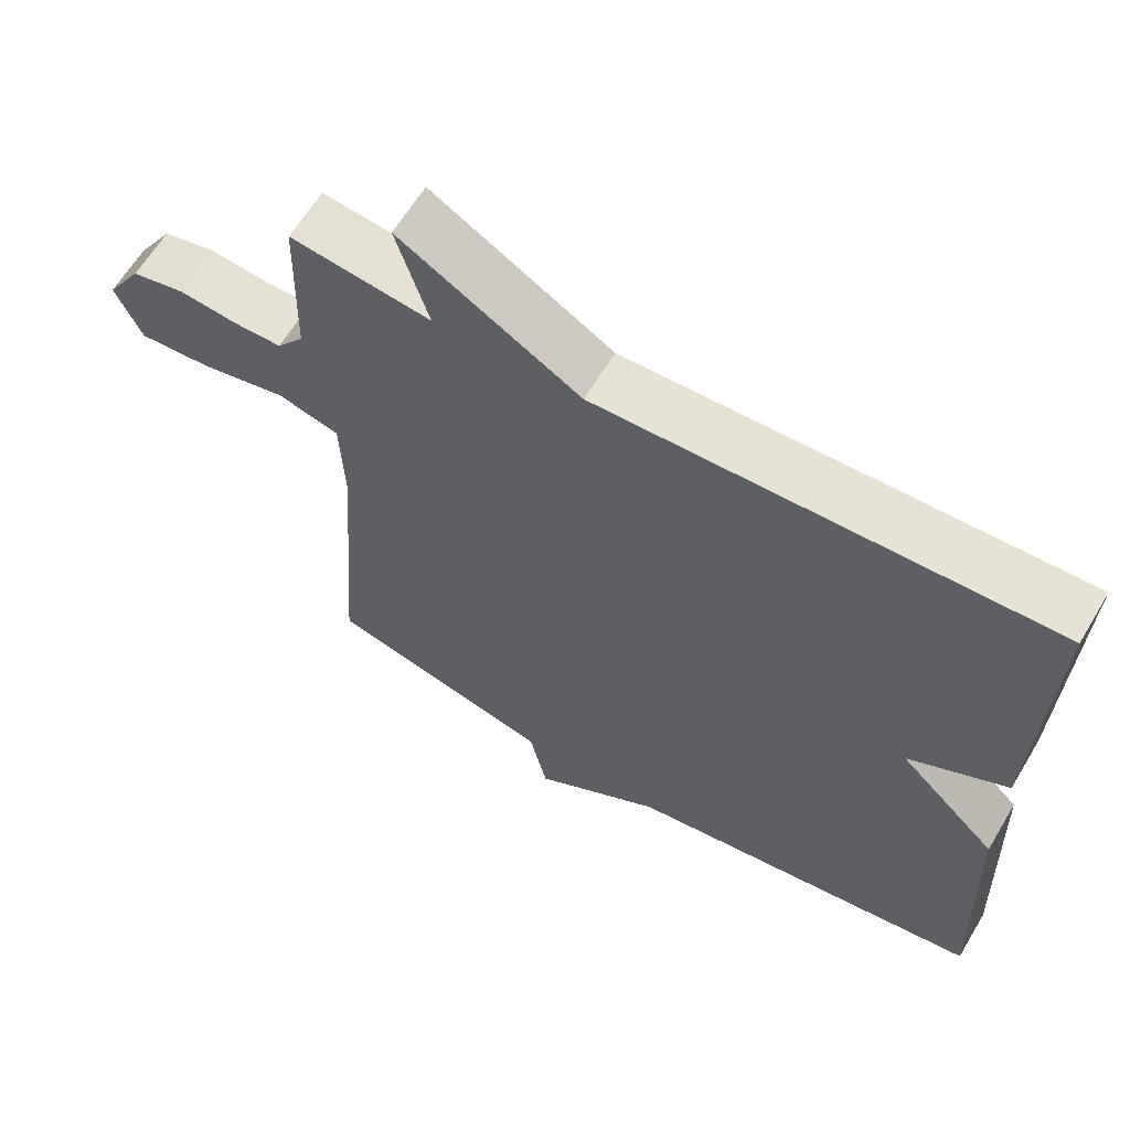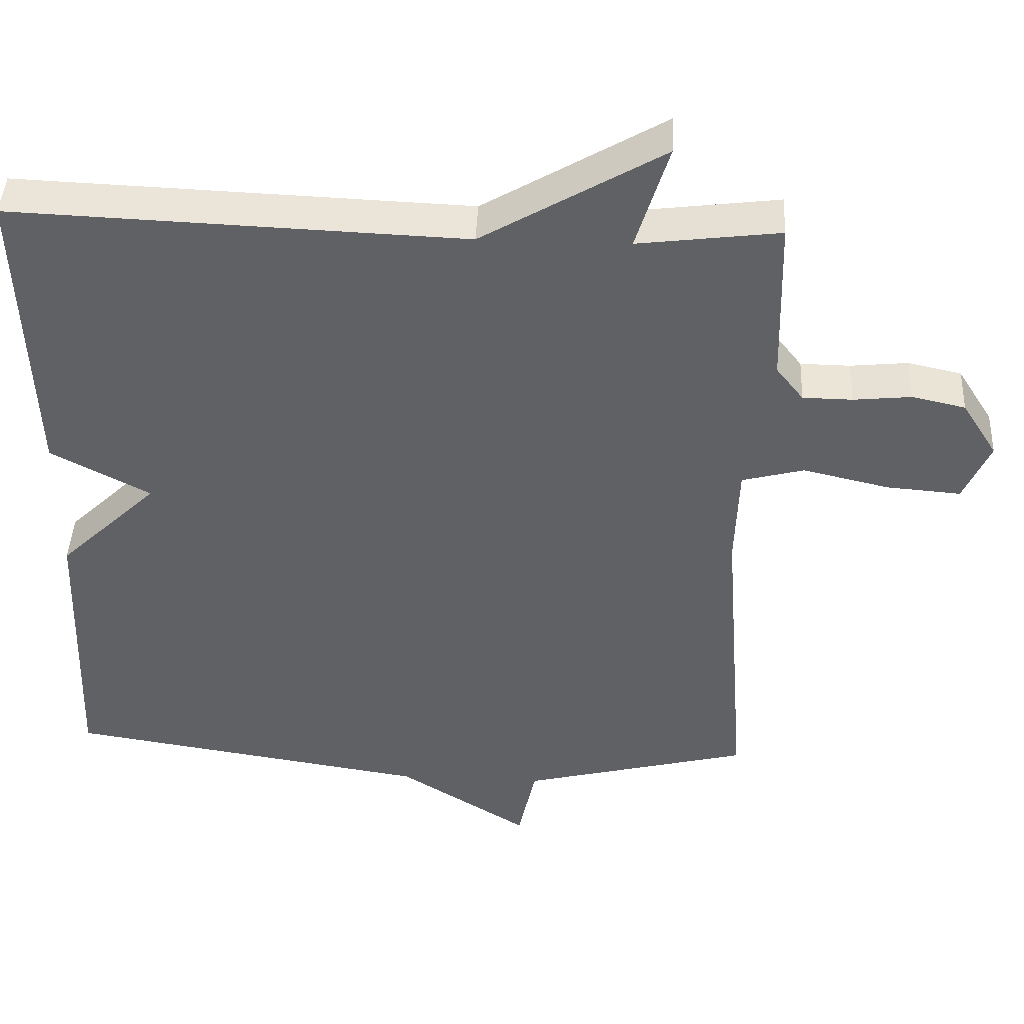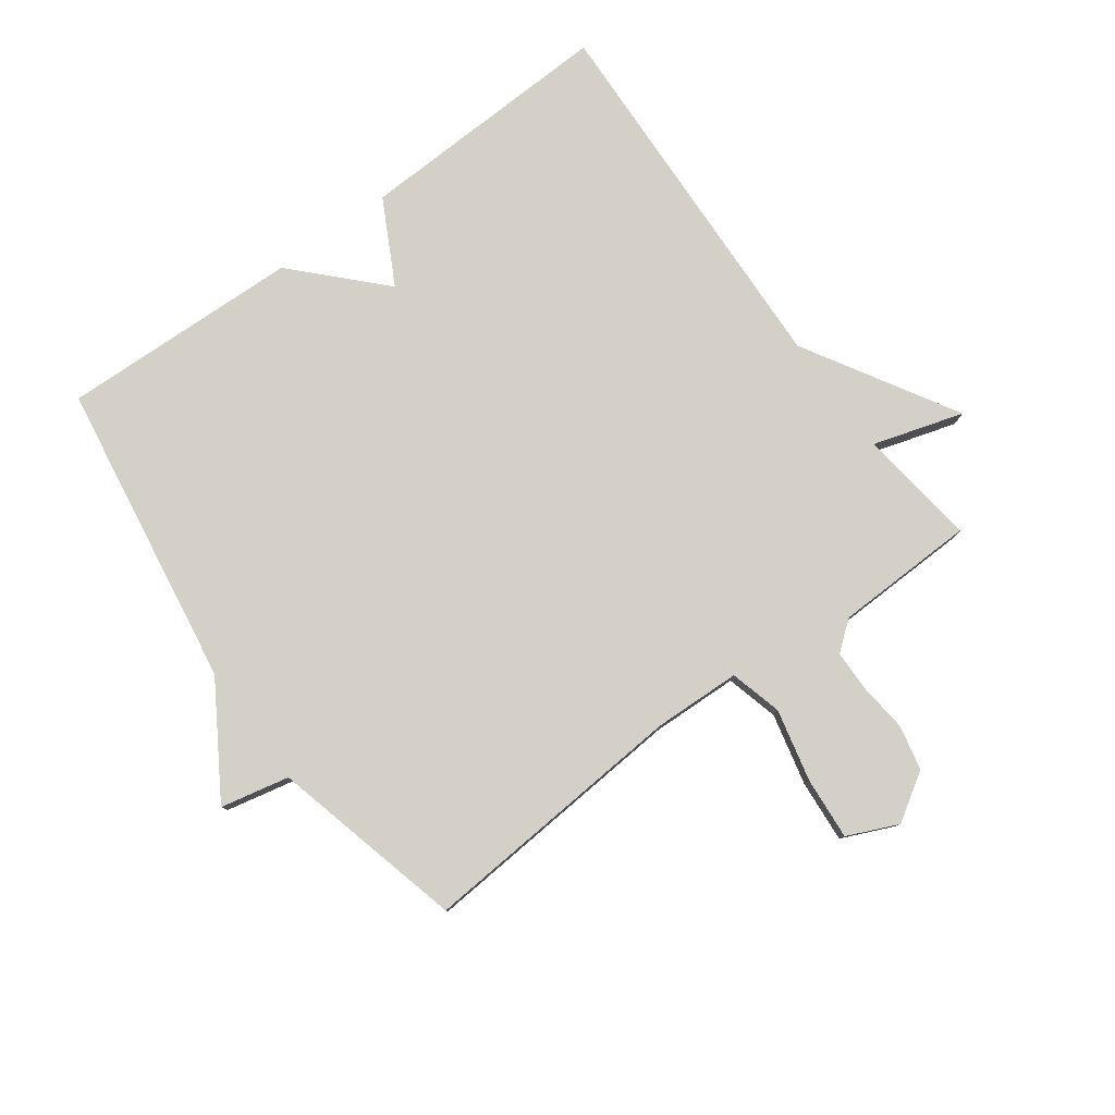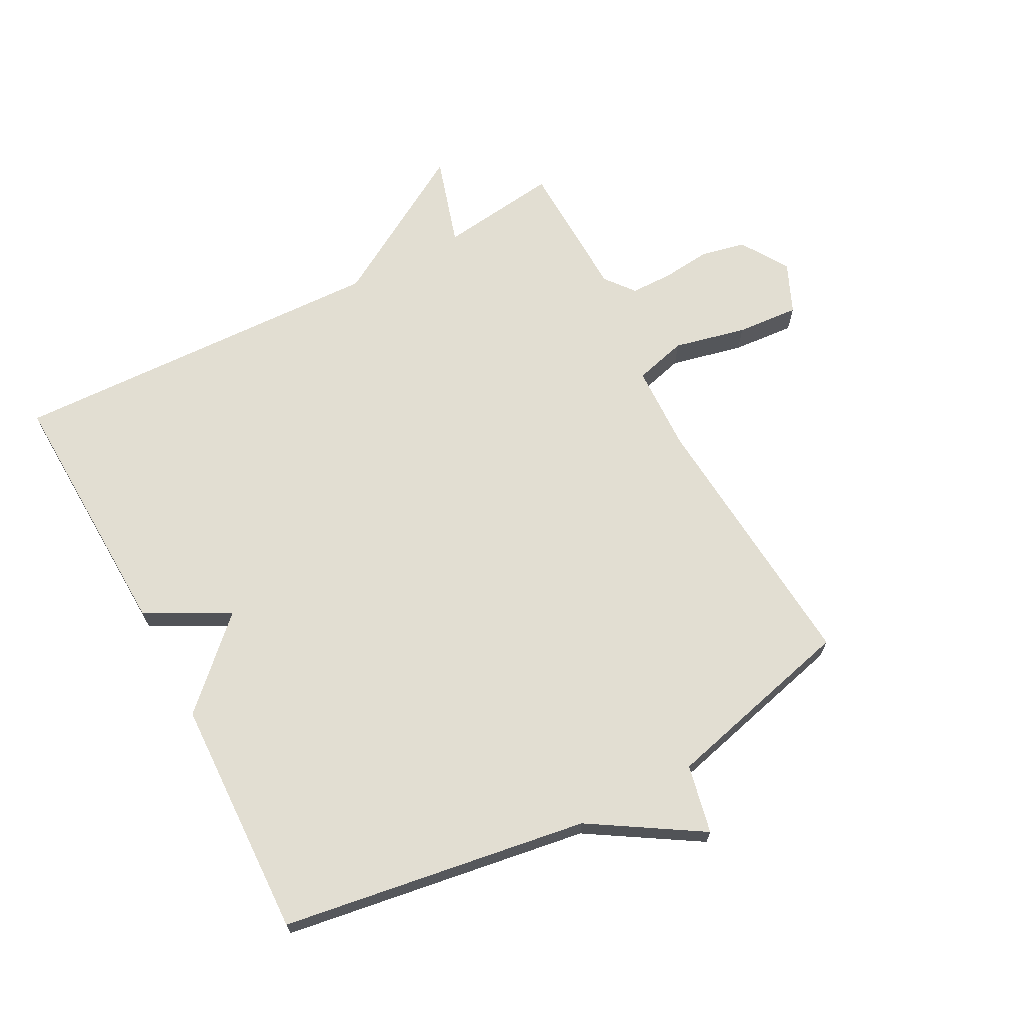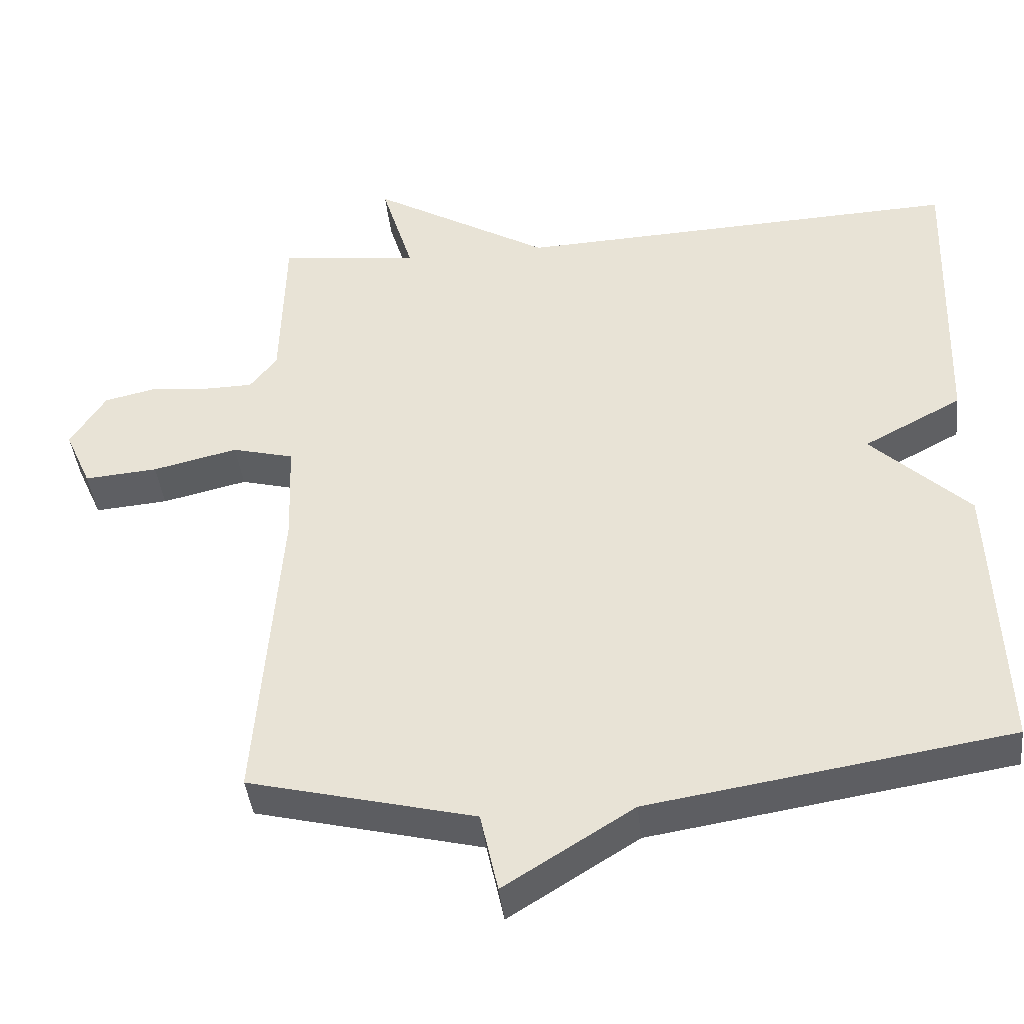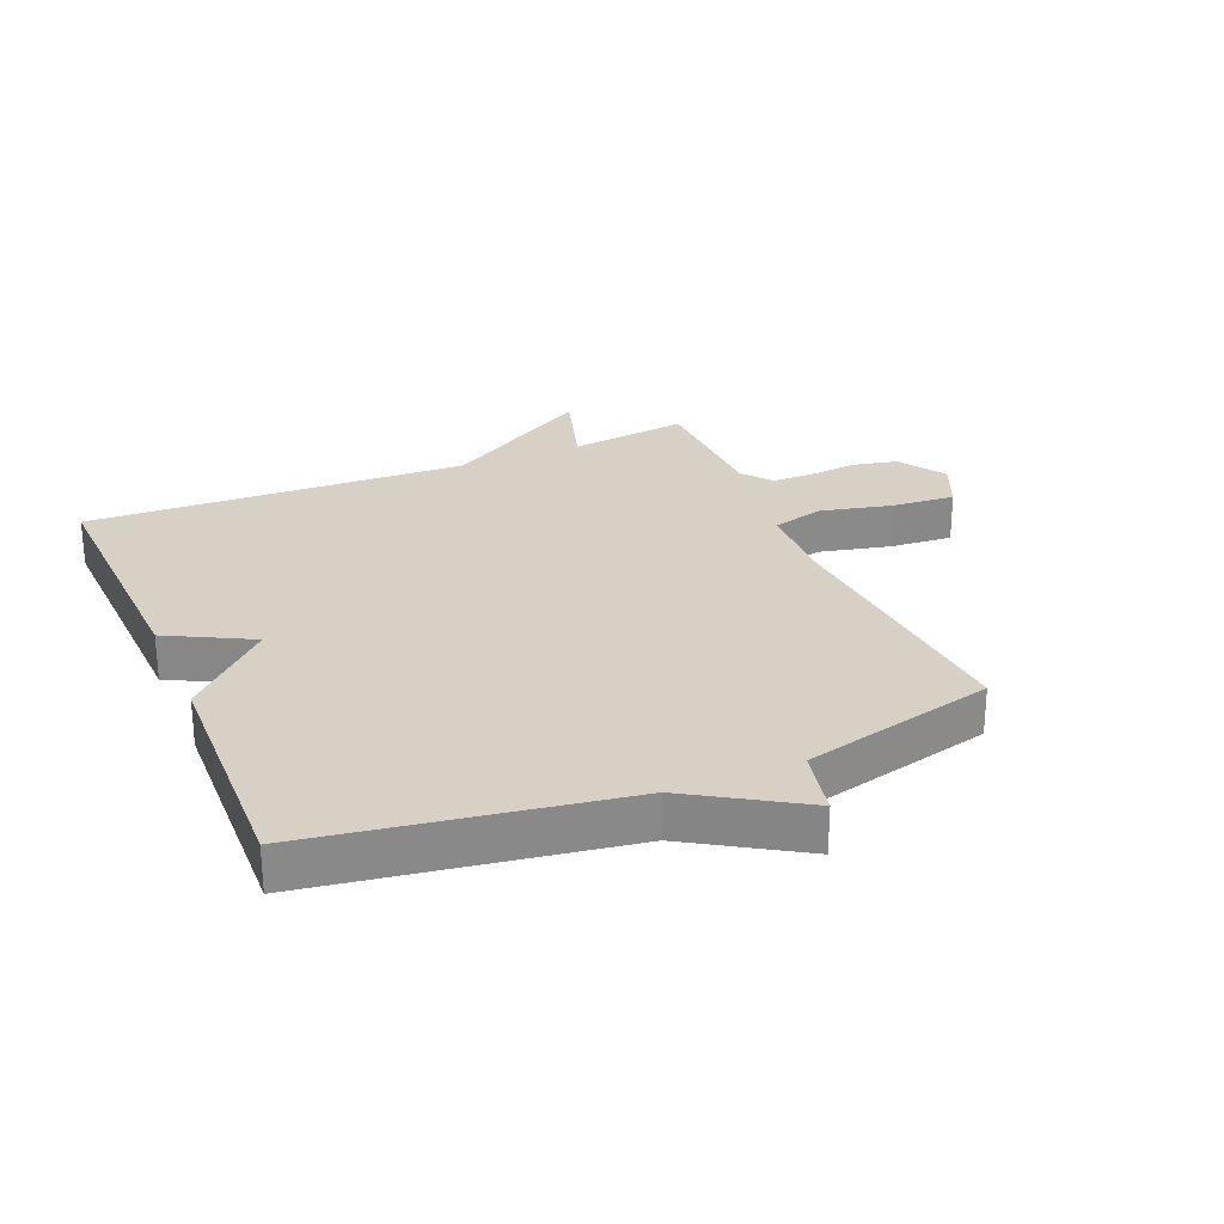
<metadata>
{"format":"obj","ext":"obj","renderer":"f3d","projection":"perspective","resolution":1024,"background":"white","views":[{"elev":62.9,"azim":30.9,"up":"+Z"},{"elev":43.6,"azim":-177.4,"up":"+Z"},{"elev":79.9,"azim":-126.3,"up":"+Y"},{"elev":67.9,"azim":151.9,"up":"+Y"},{"elev":-41.6,"azim":6.3,"up":"+Z"},{"elev":26.8,"azim":157.0,"up":"+Y"}]}
</metadata>
<code>
v -0.5 0.07 -0.5
v -0.467 0.07 -0.065
v -0.472 0.07 0.074
v -0.556 0.07 0.096
v -0.672 0.07 0.069
v -0.772 0.07 0.061
v -0.808 0.07 0.142
v -0.76 0.07 0.218
v -0.688 0.07 0.234
v -0.61 0.07 0.226
v -0.543 0.07 0.227
v -0.506 0.07 0.274
v -0.5 0.07 0.5
v -0.309 0.07 0.476
v -0.353 0.07 0.62
v -0.109 0.07 0.476
v 0.5 0.07 0.5
v 0.486 0.07 0.085
v 0.352 0.07 0.014
v 0.486 0.07 -0.115
v 0.5 0.07 -0.5
v 0.009 0.07 -0.577
v -0.167 0.07 -0.687
v -0.191 0.07 -0.577
v -0.5 0 -0.5
v -0.467 0 -0.065
v -0.472 0 0.074
v -0.556 0 0.096
v -0.672 0 0.069
v -0.772 0 0.061
v -0.808 0 0.142
v -0.76 0 0.218
v -0.688 0 0.234
v -0.61 0 0.226
v -0.543 0 0.227
v -0.506 0 0.274
v -0.5 0 0.5
v -0.309 0 0.476
v -0.353 0 0.62
v -0.109 0 0.476
v 0.5 0 0.5
v 0.486 0 0.085
v 0.352 0 0.014
v 0.486 0 -0.115
v 0.5 0 -0.5
v 0.009 0 -0.577
v -0.167 0 -0.687
v -0.191 0 -0.577
f 22 23 24
f 24 1 2
f 22 24 2
f 21 22 2
f 20 21 2
f 19 20 2
f 19 2 3
f 18 19 3
f 17 18 3
f 16 17 3
f 14 15 16
f 14 16 3 4
f 12 13 14
f 11 12 14 4
f 6 7 8
f 5 6 8
f 4 5 8
f 11 4 8
f 10 11 8
f 8 9 10
f 48 47 46
f 26 25 48
f 26 48 46
f 26 46 45
f 26 45 44
f 26 44 43
f 27 26 43
f 27 43 42
f 27 42 41
f 27 41 40
f 40 39 38
f 28 27 40 38
f 38 37 36
f 28 38 36 35
f 32 31 30
f 32 30 29
f 32 29 28
f 32 28 35
f 32 35 34
f 34 33 32
f 1 25 26 2
f 2 26 27 3
f 3 27 28 4
f 4 28 29 5
f 5 29 30 6
f 6 30 31 7
f 7 31 32 8
f 8 32 33 9
f 9 33 34 10
f 10 34 35 11
f 11 35 36 12
f 12 36 37 13
f 13 37 38 14
f 14 38 39 15
f 15 39 40 16
f 16 40 41 17
f 17 41 42 18
f 18 42 43 19
f 19 43 44 20
f 20 44 45 21
f 21 45 46 22
f 22 46 47 23
f 23 47 48 24
f 24 48 25 1

</code>
